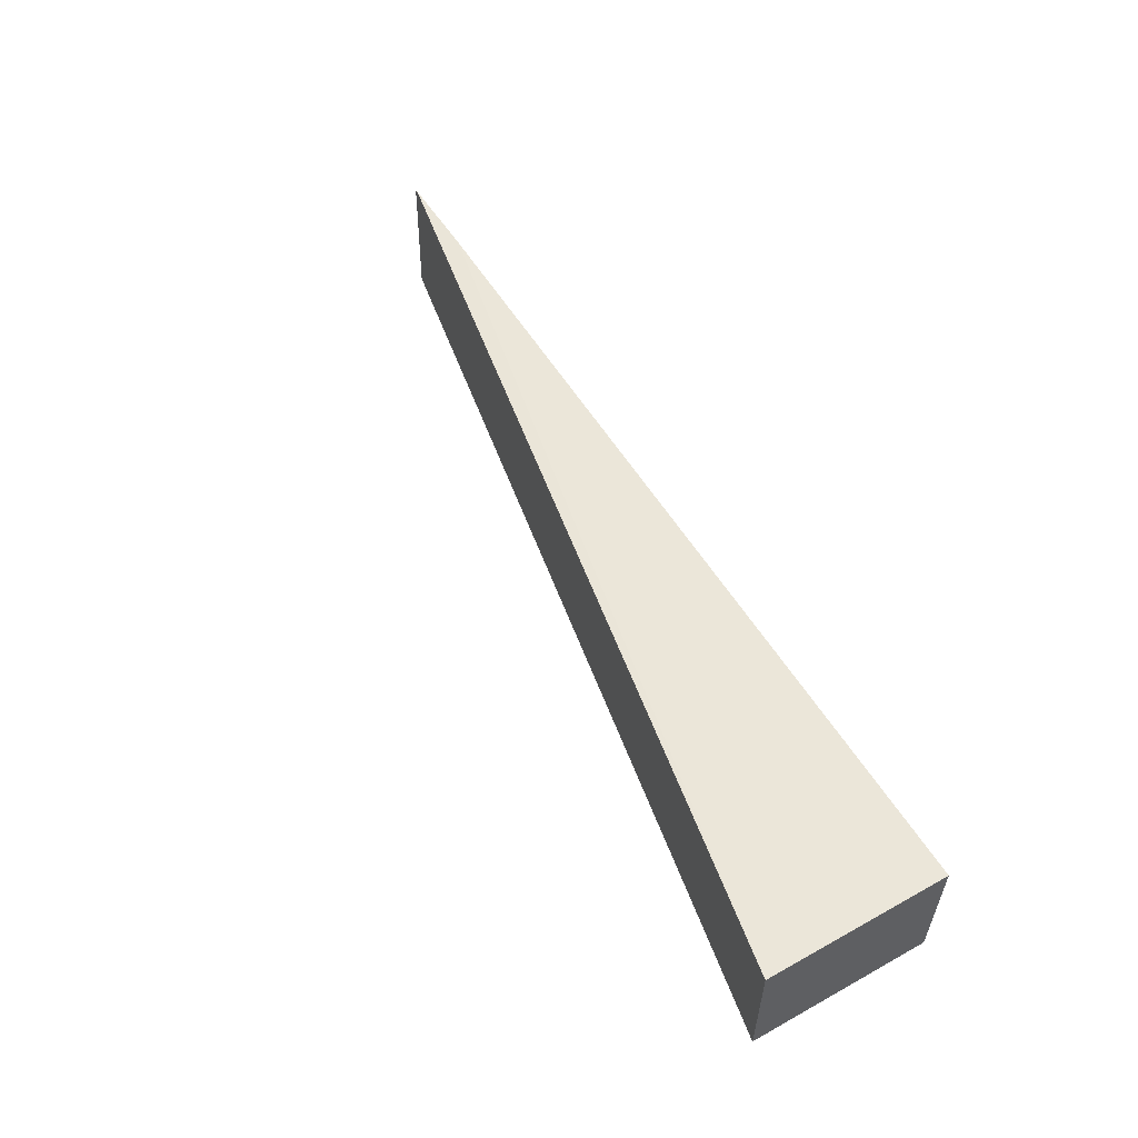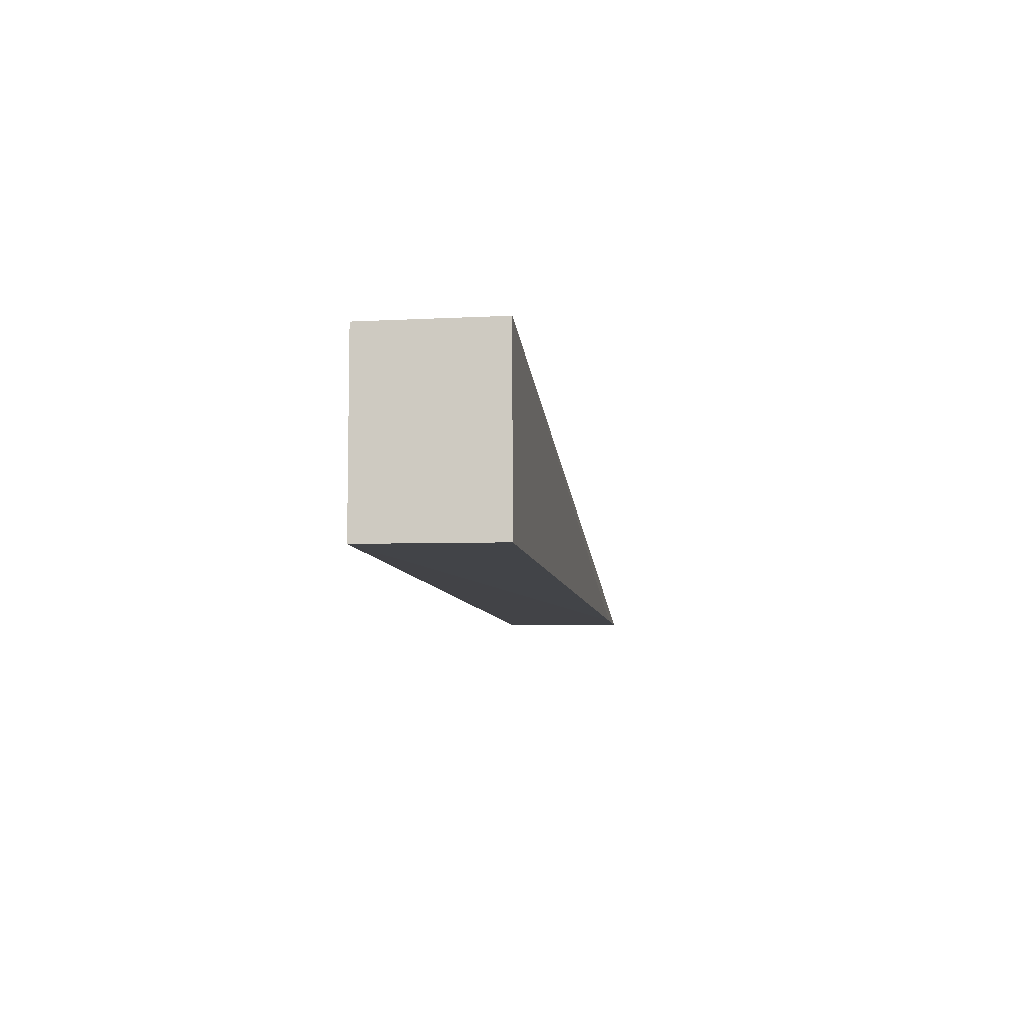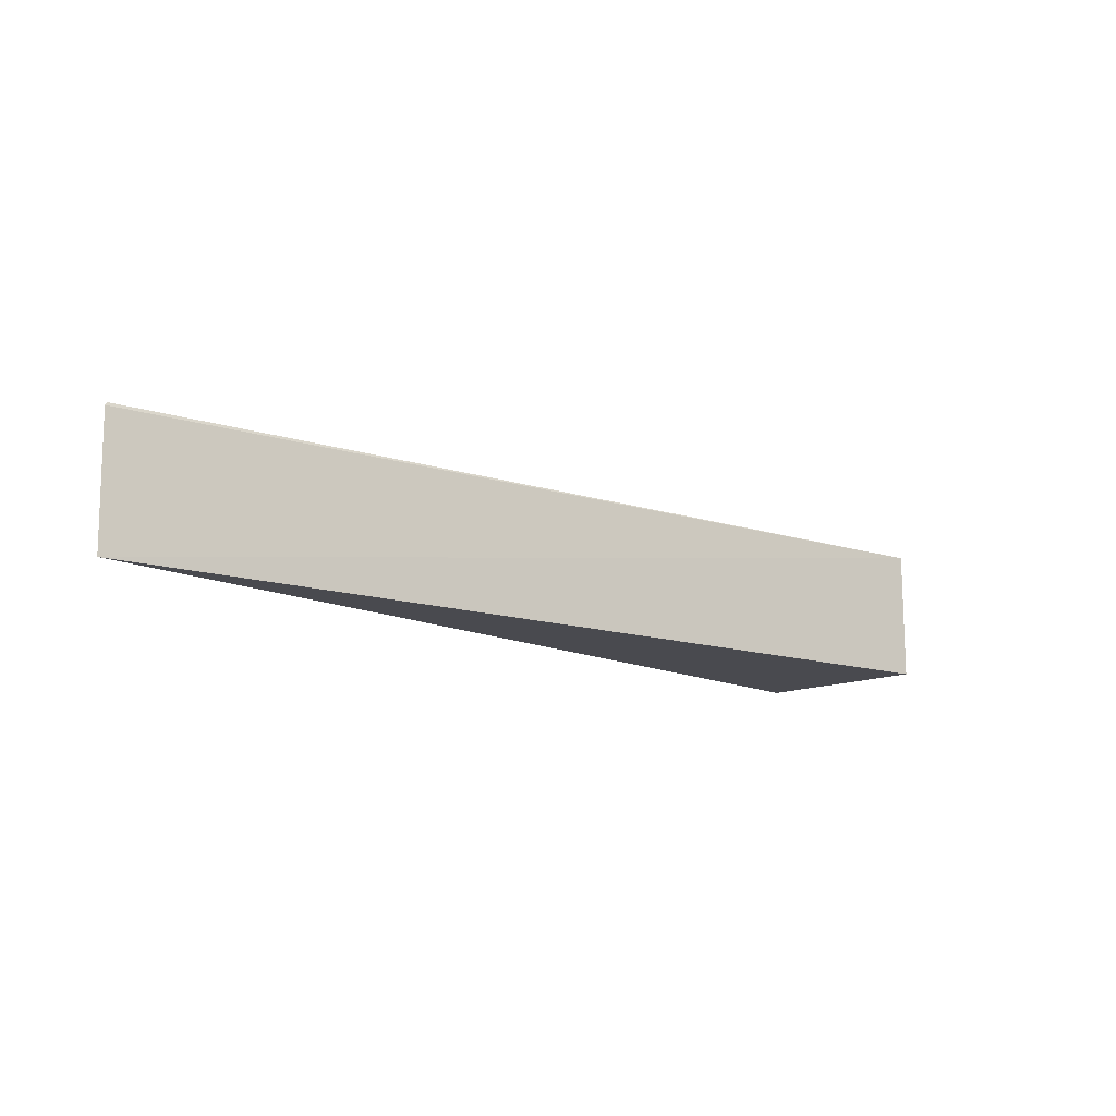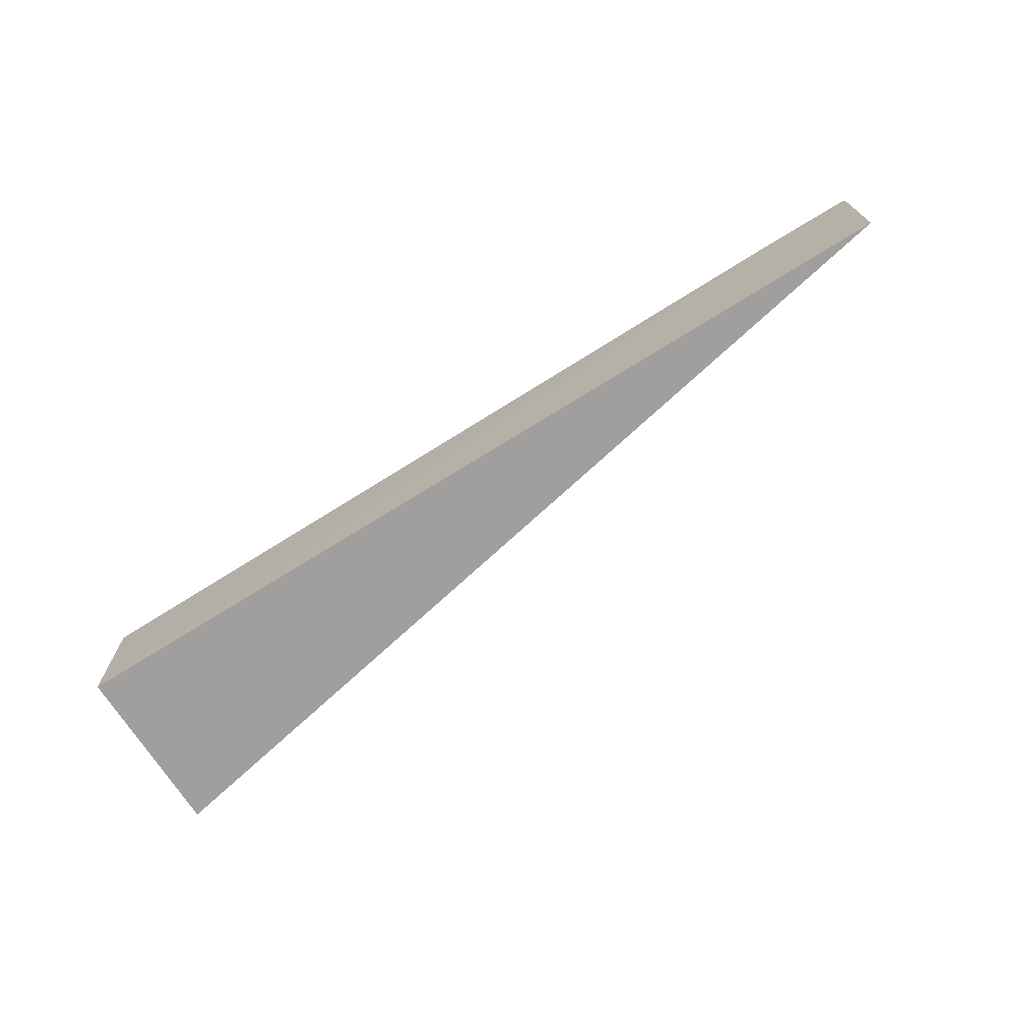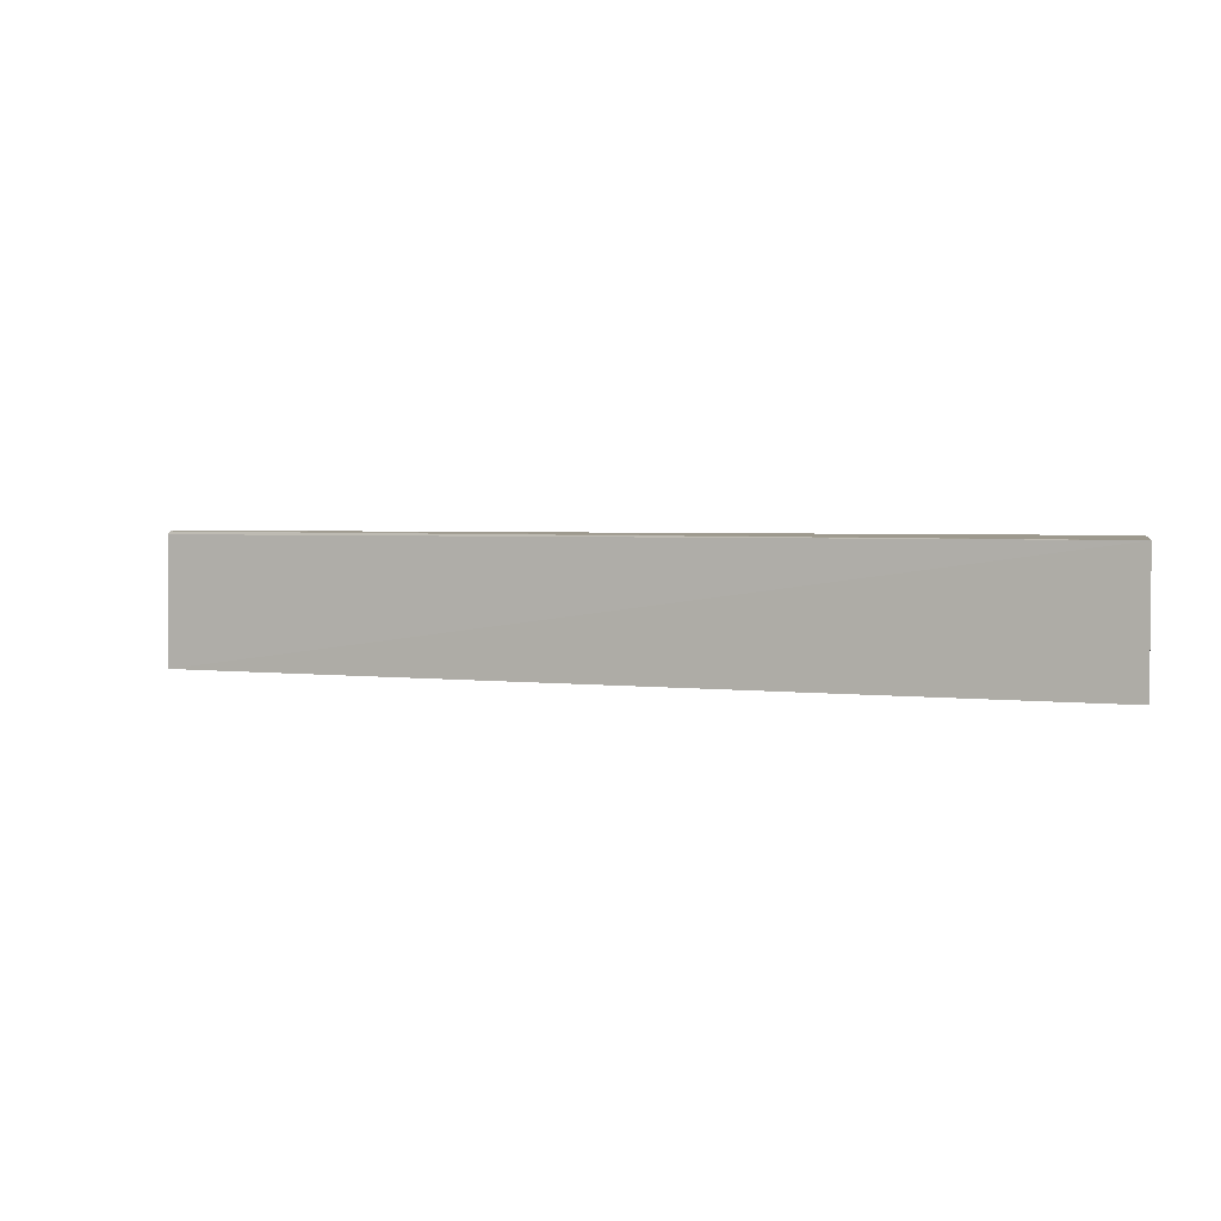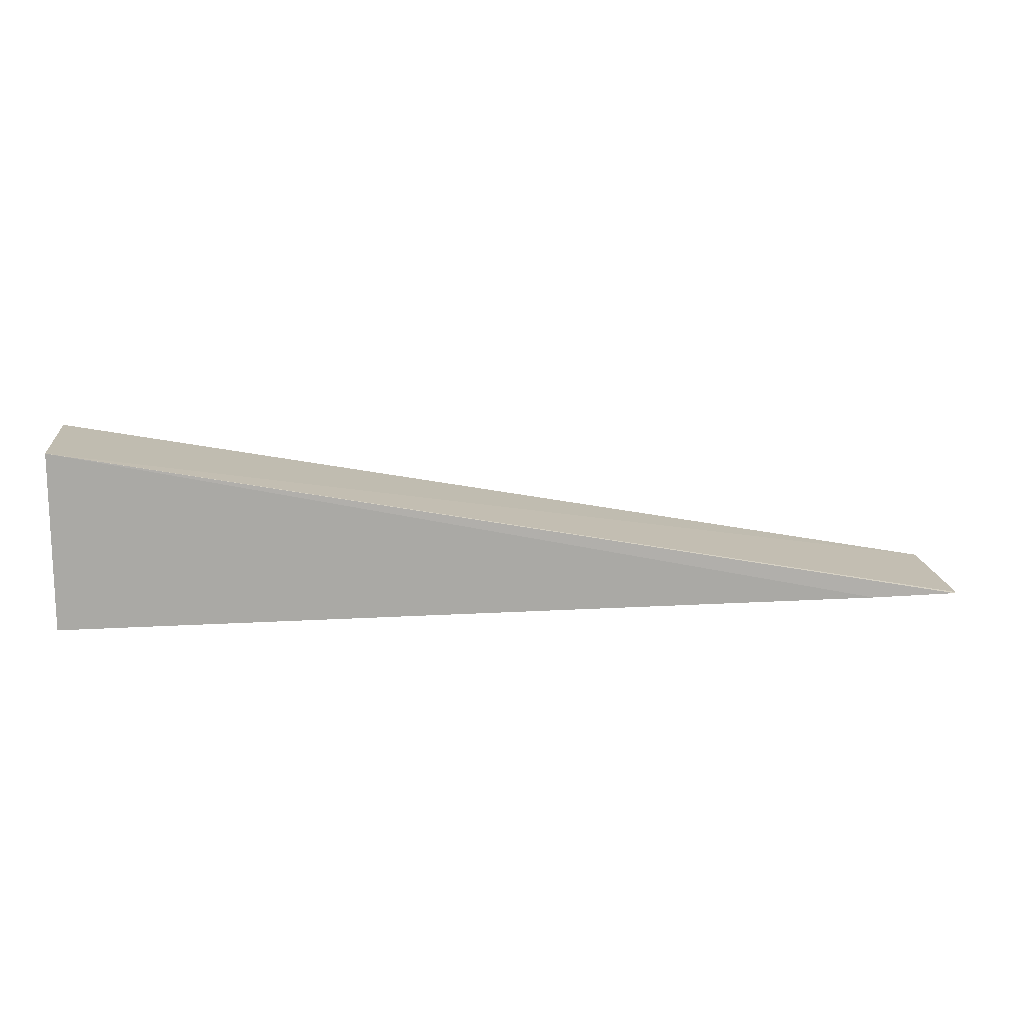
<metadata>
{"format":"obj","ext":"obj","renderer":"f3d","projection":"perspective","resolution":1024,"background":"white","views":[{"elev":55.2,"azim":-120.4,"up":"+Z"},{"elev":-8.1,"azim":-81.8,"up":"+Y"},{"elev":-13.9,"azim":133.7,"up":"+Z"},{"elev":-71.4,"azim":32.5,"up":"+Z"},{"elev":3.3,"azim":-167.1,"up":"+Z"},{"elev":15.1,"azim":-6.3,"up":"+Y"}]}
</metadata>
<code>
v 0.02348 -0.03066 0.03458
v -0.018 -0.02282 0.02865
v -0.018 -0.02282 0.03458
v -0.01802 -0.0309 0.02867
v 0.0236 -0.03055 0.02852
v -0.01801 -0.03094 0.03459
v 0.01952 -0.03072 0.03462
v 0.0236 -0.03065 0.03444
f 3 2 4
f 5 4 2
f 5 2 3
f 6 3 4
f 7 5 1
f 7 4 5
f 7 6 4
f 7 1 3
f 7 3 6
f 8 5 3
f 8 3 1
f 8 1 5

</code>
